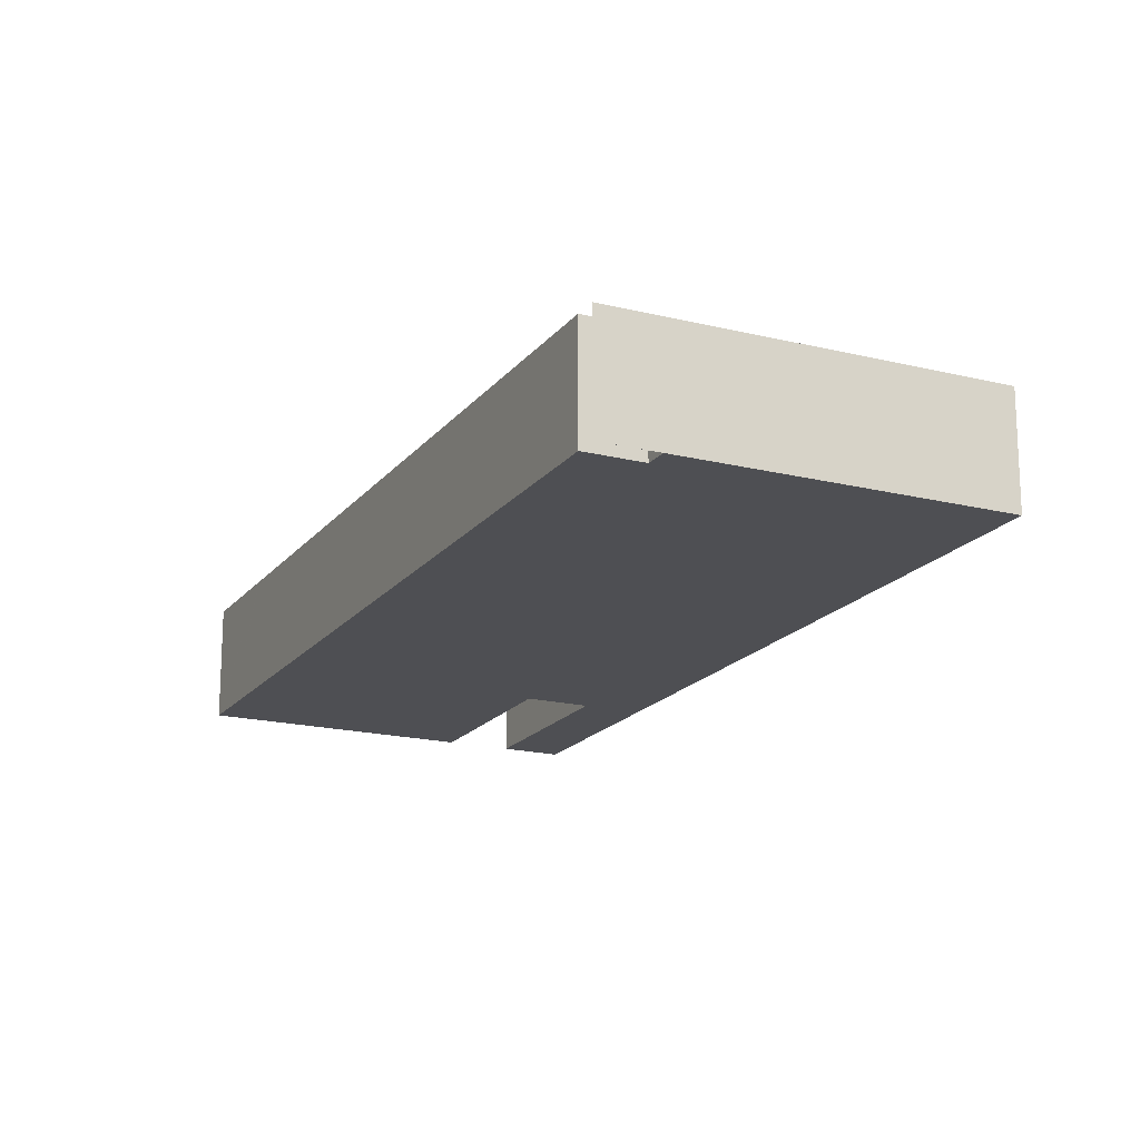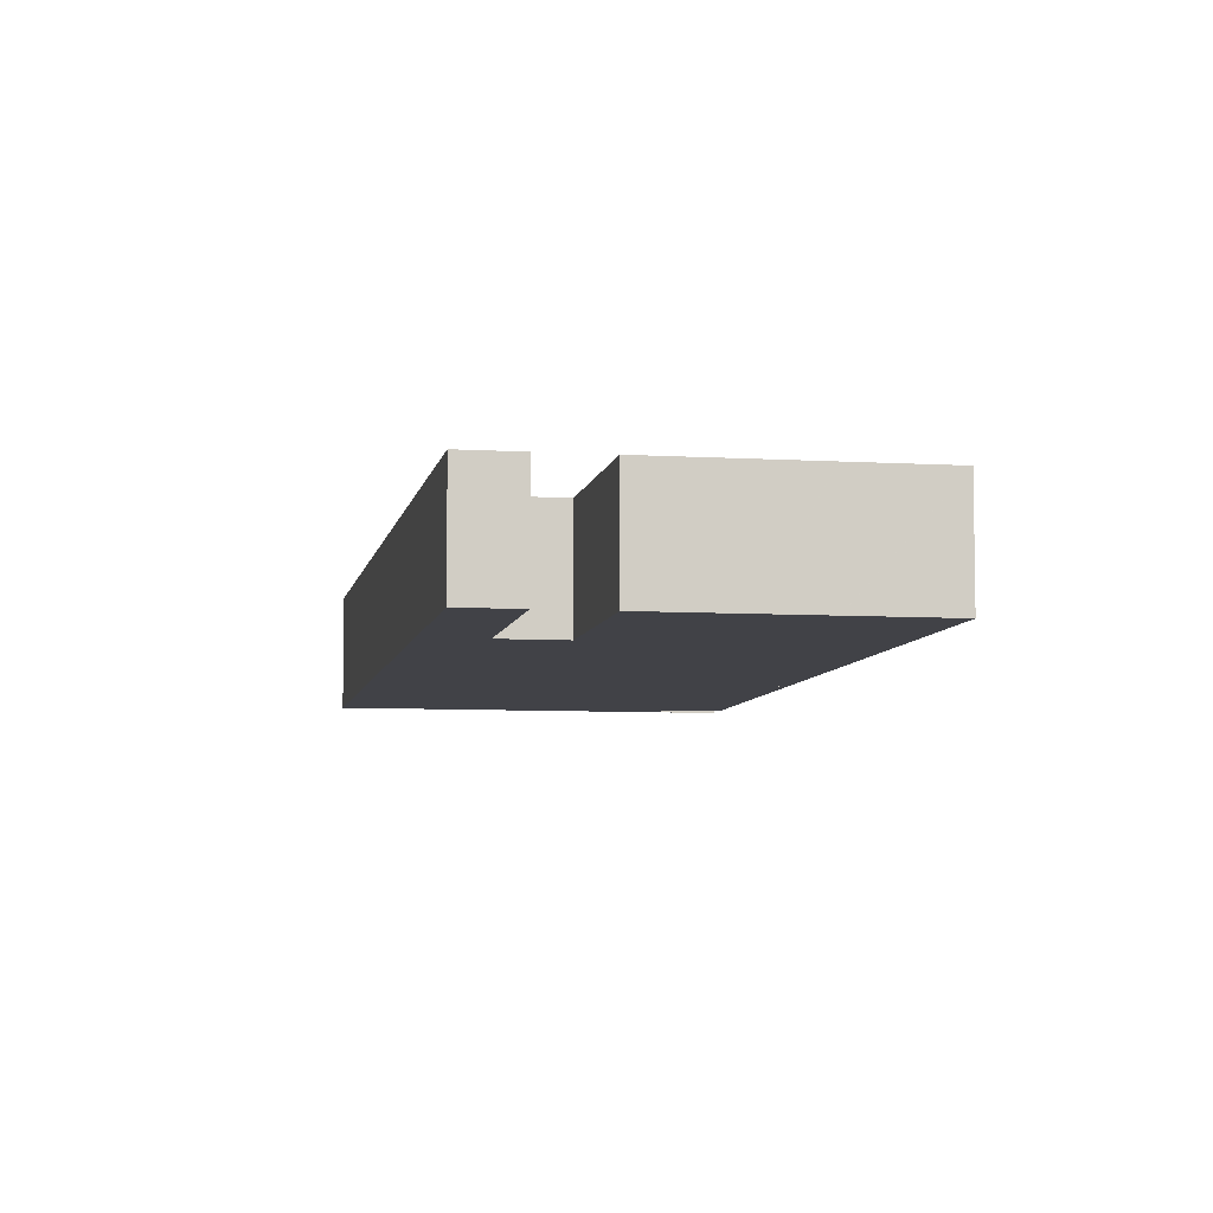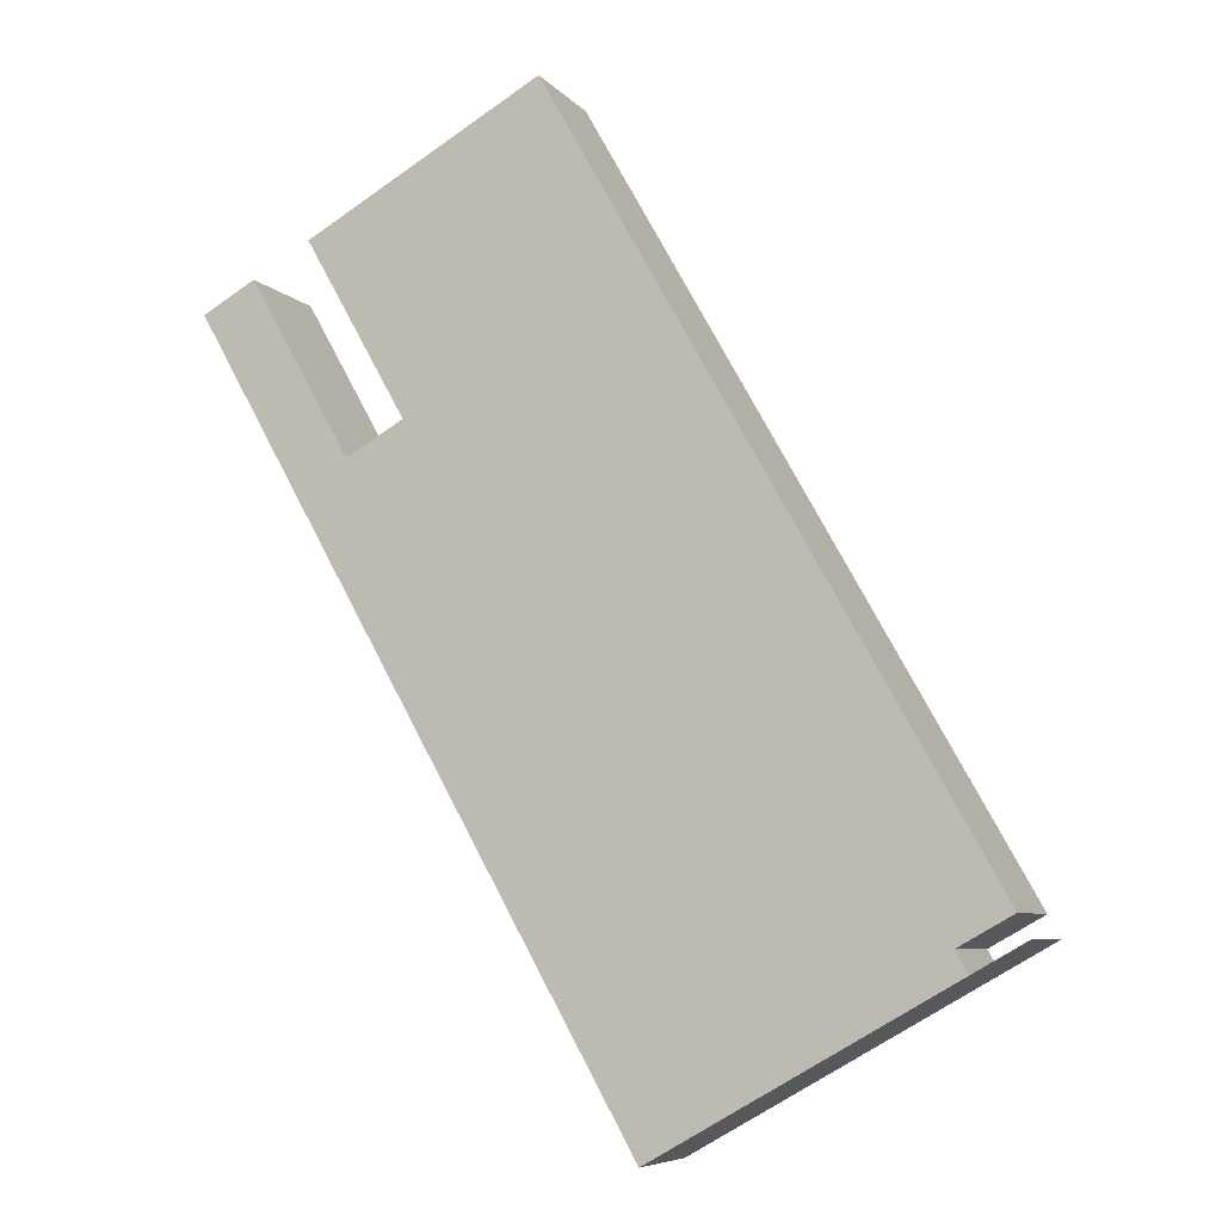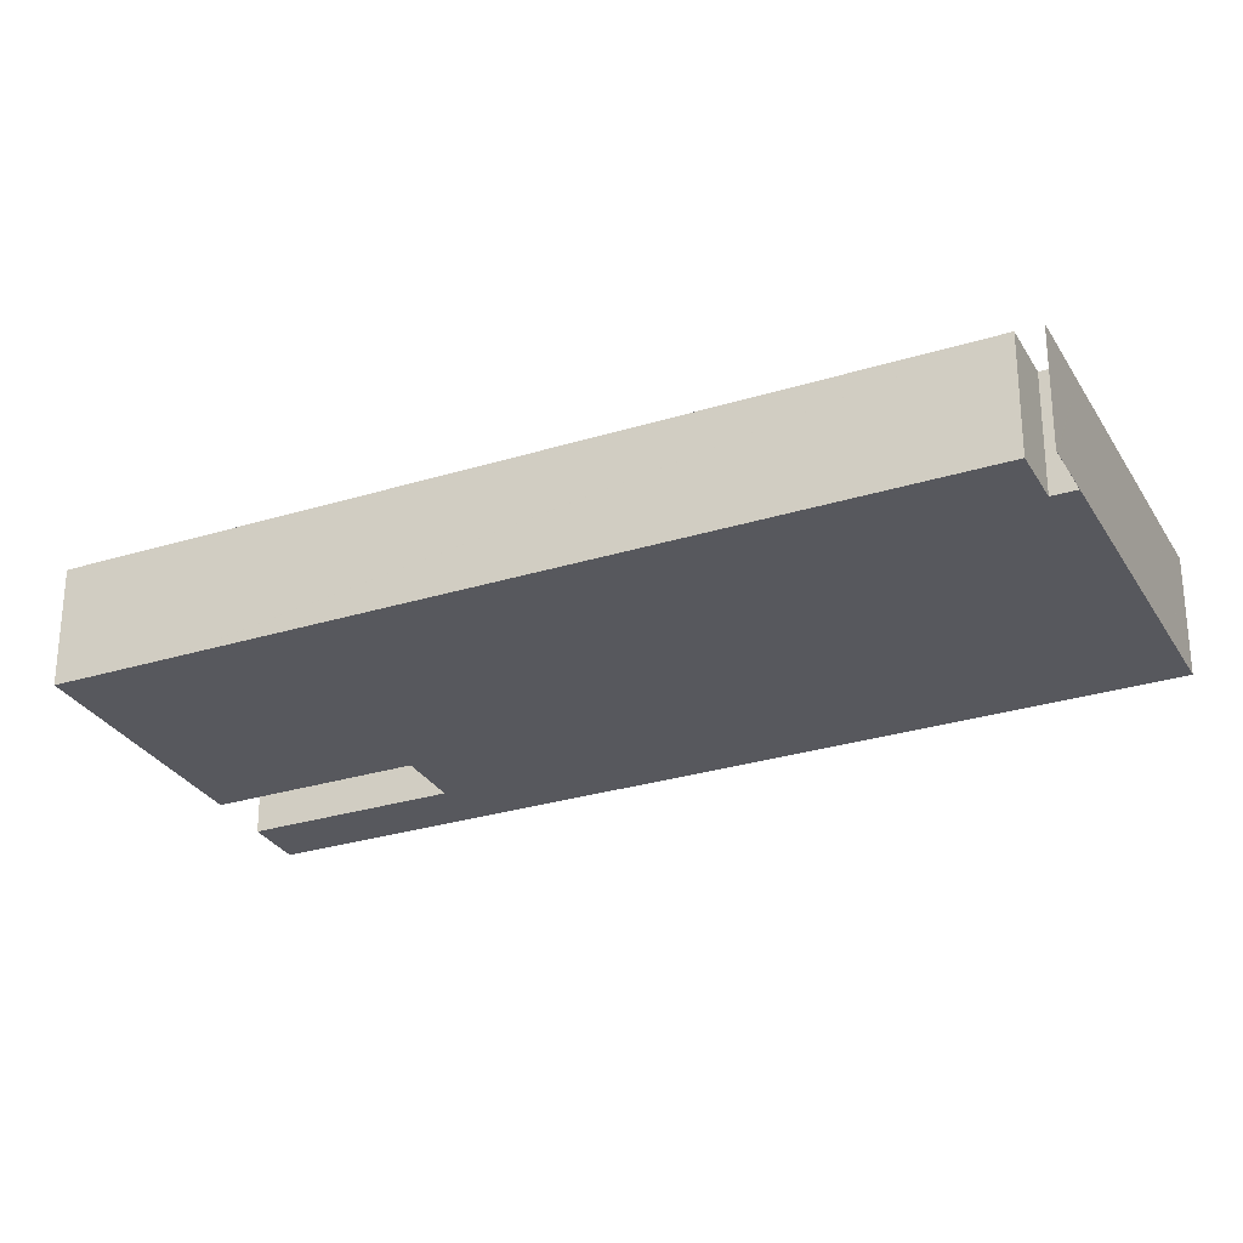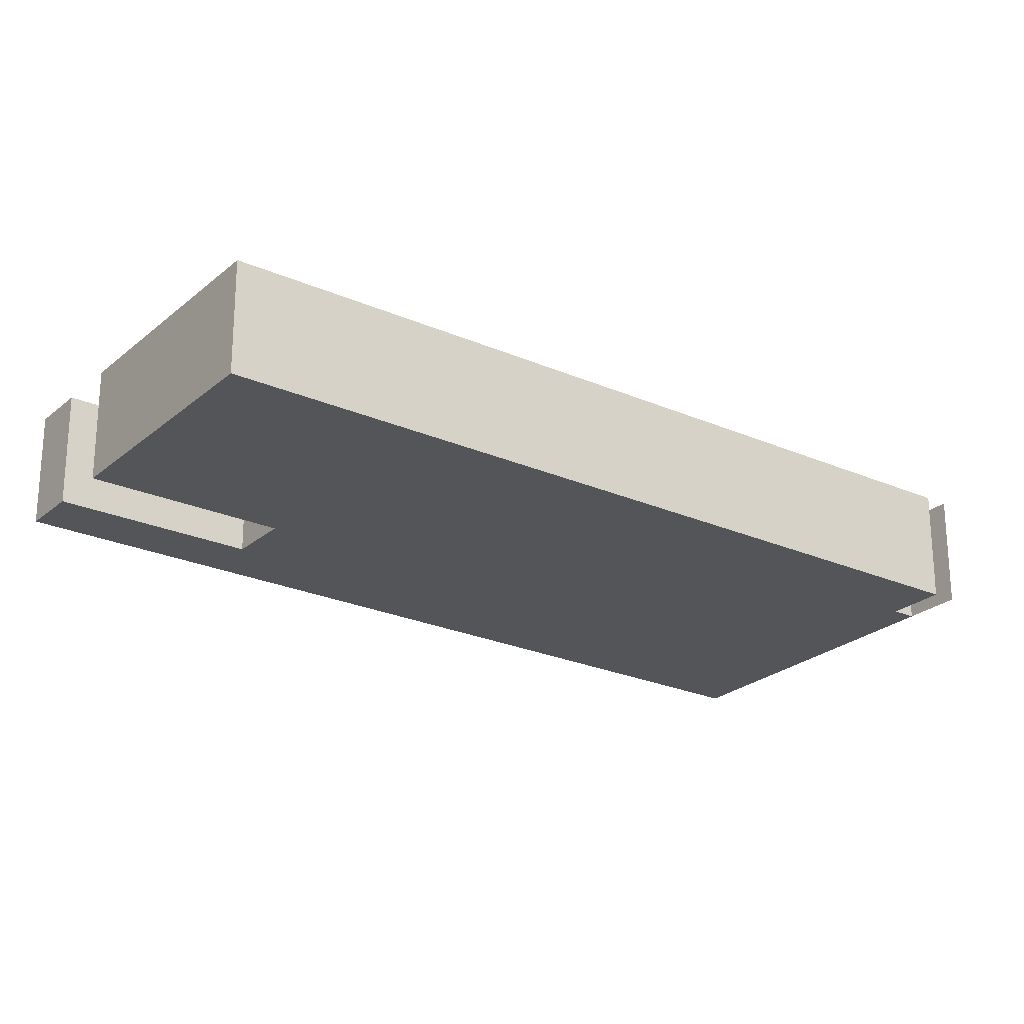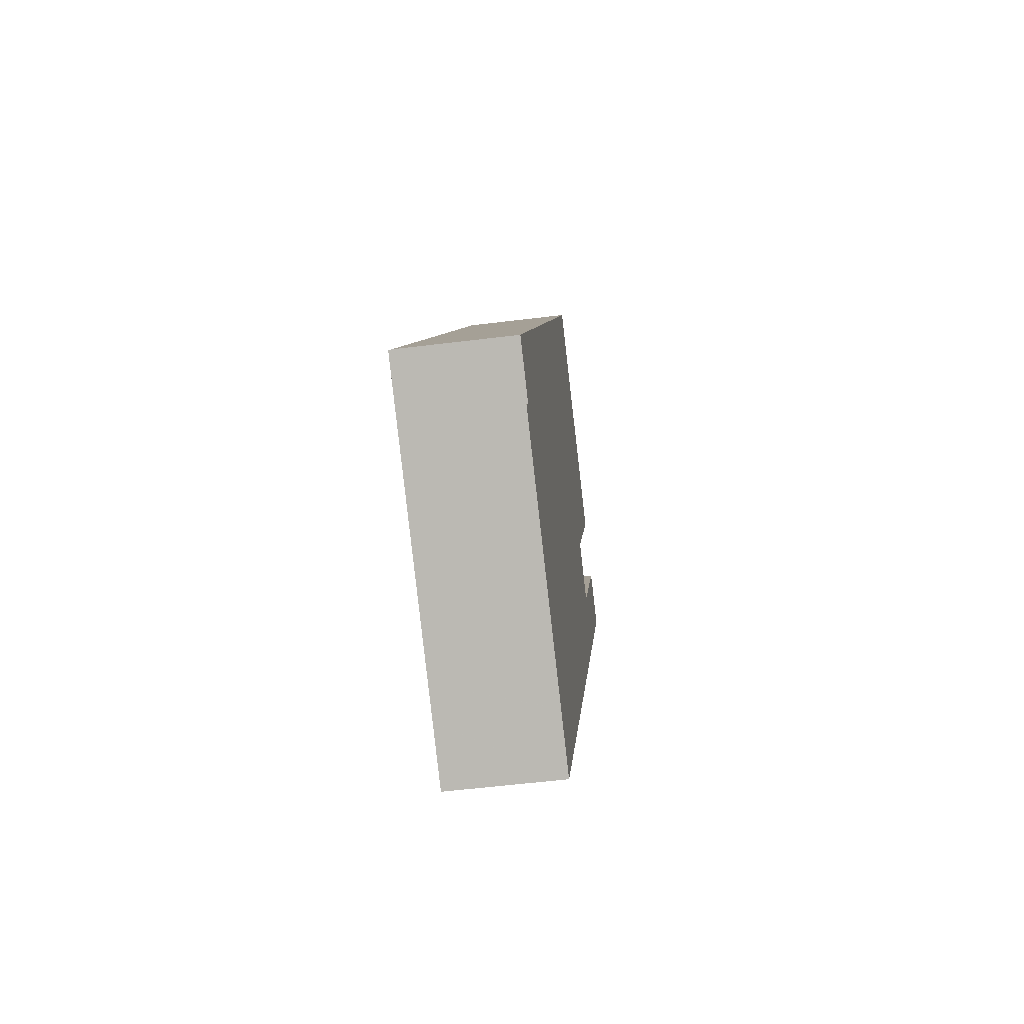
<metadata>
{"format":"obj","ext":"obj","renderer":"f3d","projection":"perspective","resolution":1024,"background":"white","views":[{"elev":-18.2,"azim":124.9,"up":"+Y"},{"elev":-6.8,"azim":-39.6,"up":"+Y"},{"elev":-7.1,"azim":21.4,"up":"+Z"},{"elev":-28.9,"azim":85.5,"up":"+Y"},{"elev":-24.3,"azim":24.6,"up":"+Y"},{"elev":-54.7,"azim":97.5,"up":"+Z"}]}
</metadata>
<code>
v  170.7 25.05 -128.5
v  171 25.05 -128.3
v  171 25.05 -128.3
v  170.7 25.05 -128.5
v  170.4 25.05 -128.6
v  170.4 25.05 -128.6
v  170 25.05 -128.8
v  170 25.05 -128.8
v  164.7 25.05 -131.8
v  164.7 25.05 -131.8
v  154.8 25.05 -137.4
v  159.4 25.05 -134.8
v  156.8 25.05 -130.1
v  150.4 25.05 -139.9
v  145.3 25.05 -142.8
v  161.3 25.05 -127.6
v  89.26 25.05 16.89
v  168.4 25.05 -123.6
v  134.5 25.05 -148.8
v  119.4 25.05 -157.4
v  114.6 25.05 -160
v  112.9 25.05 -161
v  108.1 25.05 -163.7
v  108.1 25.05 -163.7
v  96.02 25.05 -170.5
v  45.75 25.05 -25.11
v  45.69 25.05 -25.15
v  33.25 25.05 -32.15
v  21.55 25.05 -38.29
v  87.42 25.05 20.17
v  87.31 25.05 20.35
v  26.99 25.05 -21.03
v  14.74 25.05 -26.2
v  25.77 25.05 -18.87
v  23.57 25.05 -14.97
v  15.67 25.05 -0.941
v  10.06 25.05 -17.89
v  8.561 25.05 -15.22
v  7.722 25.05 -13.73
v  5.97 25.05 -10.6
v  11.49 25.05 6.475
v  0.035 25.05 -0.062
v  8.657 25.05 4.879
v  4.315 25.05 2.432
v  0 25.05 1.534e-15
v  79.94 25.05 33.44
v  45.55 25.05 -24.74
v  39.5 25.05 -14
v  75 25.05 42.22
v  38.27 25.05 -11.83
v  27.98 25.05 6.459
v  74.96 25.05 42.29
v  55.31 25.05 31.2
v  55.28 25.05 31.18
v  48.7 25.05 27.47
v  42.96 25.05 24.23
v  24 25.05 13.53
v  45.75 1.538e-15 -25.11
v  45.55 1.515e-15 -24.74
v  39.5 8.574e-16 -14
v  38.27 7.241e-16 -11.83
v  27.98 -3.955e-16 6.459
v  24 -8.287e-16 13.53
v  96.02 1.044e-14 -170.5
v  21.55 2.345e-15 -38.29
v  14.74 1.604e-15 -26.2
v  10.06 1.095e-15 -17.89
v  8.561 9.321e-16 -15.22
v  7.722 8.408e-16 -13.73
v  5.97 6.488e-16 -10.6
v  0.035 3.796e-18 -0.062
v  0 0 0
v  4.315 -1.489e-16 2.432
v  8.657 -2.988e-16 4.879
v  11.49 -3.965e-16 6.475
v  33.25 1.969e-15 -32.15
v  45.69 1.54e-15 -25.15
v  42.96 -1.484e-15 24.23
v  48.7 -1.682e-15 27.47
v  55.28 -1.909e-15 31.18
v  55.31 -1.911e-15 31.2
v  74.96 -2.589e-15 42.29
v  159.4 8.254e-15 -134.8
v  164.7 8.071e-15 -131.8
v  171 7.854e-15 -128.3
v  170.7 7.866e-15 -128.5
v  170 7.887e-15 -128.8
v  170.4 7.874e-15 -128.6
v  15.67 5.762e-17 -0.941
v  23.57 9.168e-16 -14.97
v  26.99 1.288e-15 -21.03
v  25.77 1.155e-15 -18.87
v  75 -2.585e-15 42.22
v  79.94 -2.047e-15 33.44
v  87.31 -1.246e-15 20.35
v  87.42 -1.235e-15 20.17
v  89.26 -1.034e-15 16.89
v  168.4 7.571e-15 -123.6
v  156.8 7.966e-15 -130.1
v  171 7.855e-15 -128.3
v  161.3 7.814e-15 -127.6
v  170.7 7.867e-15 -128.5
v  170.4 7.875e-15 -128.6
v  170 7.889e-15 -128.8
v  164.7 8.072e-15 -131.8
v  154.8 8.415e-15 -137.4
v  150.4 8.564e-15 -139.9
v  145.3 8.743e-15 -142.8
v  134.5 9.113e-15 -148.8
v  119.4 9.636e-15 -157.4
v  114.6 9.8e-15 -160
v  112.9 9.86e-15 -161
v  108.1 1.002e-14 -163.7
v  108.1 1.003e-14 -163.7
v  137.8 5.263e-15 -85.95
v  144.9 25.05 -81.95
v  137.8 25.05 -85.95
v  144.9 5.018e-15 -81.95
v  129.4 4.356e-15 -71.14
v  129.4 25.05 -71.14
v  136.5 4.111e-15 -67.13
v  136.5 25.05 -67.13
v  104.7 6.532e-16 -10.67
v  97.64 25.05 -14.67
v  104.7 25.05 -10.67
v  97.64 8.982e-16 -14.67
v  113.1 1.561e-15 -25.5
v  113.1 25.05 -25.5
v  106 1.806e-15 -29.5
v  106 25.05 -29.5
g defaultobject
f 1 2 3
f 2 1 4
f 4 1 5
f 4 5 6
f 6 5 7
f 6 7 8
f 8 7 9
f 8 9 10
f 10 9 11
f 10 11 12
f 12 11 13
f 13 11 14
f 13 14 15
f 16 17 18
f 17 16 13
f 17 13 15
f 17 15 19
f 17 19 20
f 17 20 21
f 17 21 22
f 17 22 23
f 17 23 24
f 17 24 25
f 17 25 26
f 26 25 27
f 27 25 28
f 28 25 29
f 17 26 30
f 30 26 31
f 28 29 32
f 32 29 33
f 32 33 34
f 34 33 35
f 35 33 36
f 36 33 37
f 36 37 38
f 36 38 39
f 36 39 40
f 36 40 41
f 41 40 42
f 41 42 43
f 43 42 44
f 44 42 45
f 26 46 31
f 46 26 47
f 46 47 48
f 46 48 49
f 49 48 50
f 49 50 51
f 49 51 52
f 52 51 53
f 53 51 54
f 54 51 55
f 55 51 56
f 56 51 57
f 58 47 26
f 47 58 48
f 48 58 50
f 50 58 51
f 51 58 57
f 57 58 59
f 57 59 60
f 57 60 61
f 57 61 62
f 57 62 63
f 64 29 25
f 29 64 65
f 29 65 33
f 33 65 66
f 33 66 37
f 37 66 67
f 37 67 38
f 38 67 39
f 39 67 68
f 39 68 40
f 40 68 69
f 40 69 70
f 40 70 42
f 42 70 71
f 42 71 45
f 45 71 72
f 72 44 45
f 44 72 43
f 43 72 41
f 41 72 73
f 41 73 74
f 41 74 75
f 76 27 28
f 27 76 26
f 26 76 58
f 58 76 77
f 63 56 57
f 56 63 78
f 56 78 55
f 55 78 54
f 54 78 53
f 53 78 52
f 52 78 79
f 52 79 80
f 52 80 81
f 52 81 82
f 83 10 12
f 10 83 8
f 8 83 6
f 6 83 4
f 4 83 2
f 2 83 84
f 2 84 85
f 85 84 86
f 86 84 87
f 86 87 88
f 75 36 41
f 36 75 35
f 35 75 89
f 35 89 34
f 34 89 32
f 32 89 90
f 32 90 28
f 28 90 91
f 28 91 76
f 91 90 92
f 82 49 52
f 49 82 46
f 46 82 31
f 31 82 93
f 31 93 94
f 31 94 30
f 30 94 17
f 17 94 18
f 18 94 95
f 18 95 96
f 18 96 97
f 18 97 98
f 99 12 13
f 12 99 83
f 85 3 2
f 3 85 100
f 98 16 18
f 16 98 13
f 13 98 99
f 99 98 101
f 100 1 3
f 1 100 5
f 5 100 7
f 7 100 9
f 9 100 11
f 11 100 102
f 11 102 103
f 11 103 104
f 11 104 105
f 11 105 106
f 11 106 14
f 14 106 15
f 15 106 107
f 15 107 19
f 19 107 108
f 19 108 109
f 19 109 20
f 20 109 110
f 20 110 21
f 21 110 22
f 22 110 23
f 23 110 111
f 23 111 24
f 24 111 25
f 25 111 112
f 25 112 113
f 25 113 114
f 25 114 64
f 115 116 117
f 116 115 118
f 119 117 120
f 117 119 115
f 121 120 122
f 120 121 119
f 118 122 116
f 122 118 121
f 123 124 125
f 124 123 126
f 127 125 128
f 125 127 123
f 129 128 130
f 128 129 127
f 126 130 124
f 130 126 129
f 96 58 97
f 58 96 59
f 59 96 60
f 60 96 95
f 60 95 94
f 60 94 61
f 61 94 62
f 62 94 93
f 62 93 82
f 62 82 81
f 62 81 80
f 62 80 79
f 62 79 78
f 62 78 63
f 97 101 98
f 101 97 99
f 99 97 109
f 109 97 110
f 110 97 111
f 111 97 112
f 112 97 113
f 113 97 114
f 114 97 64
f 64 97 58
f 64 58 77
f 64 77 76
f 64 76 65
f 65 76 91
f 65 91 66
f 66 91 92
f 66 92 90
f 66 90 67
f 67 90 89
f 67 89 68
f 68 89 69
f 69 89 70
f 70 89 75
f 70 75 71
f 71 75 74
f 71 74 73
f 71 73 72
f 85 102 100
f 102 85 86
f 102 86 103
f 103 86 88
f 103 88 104
f 104 88 87
f 104 87 105
f 105 87 84
f 105 84 106
f 106 84 83
f 106 83 99
f 106 99 107
f 107 99 108
f 108 99 109

</code>
